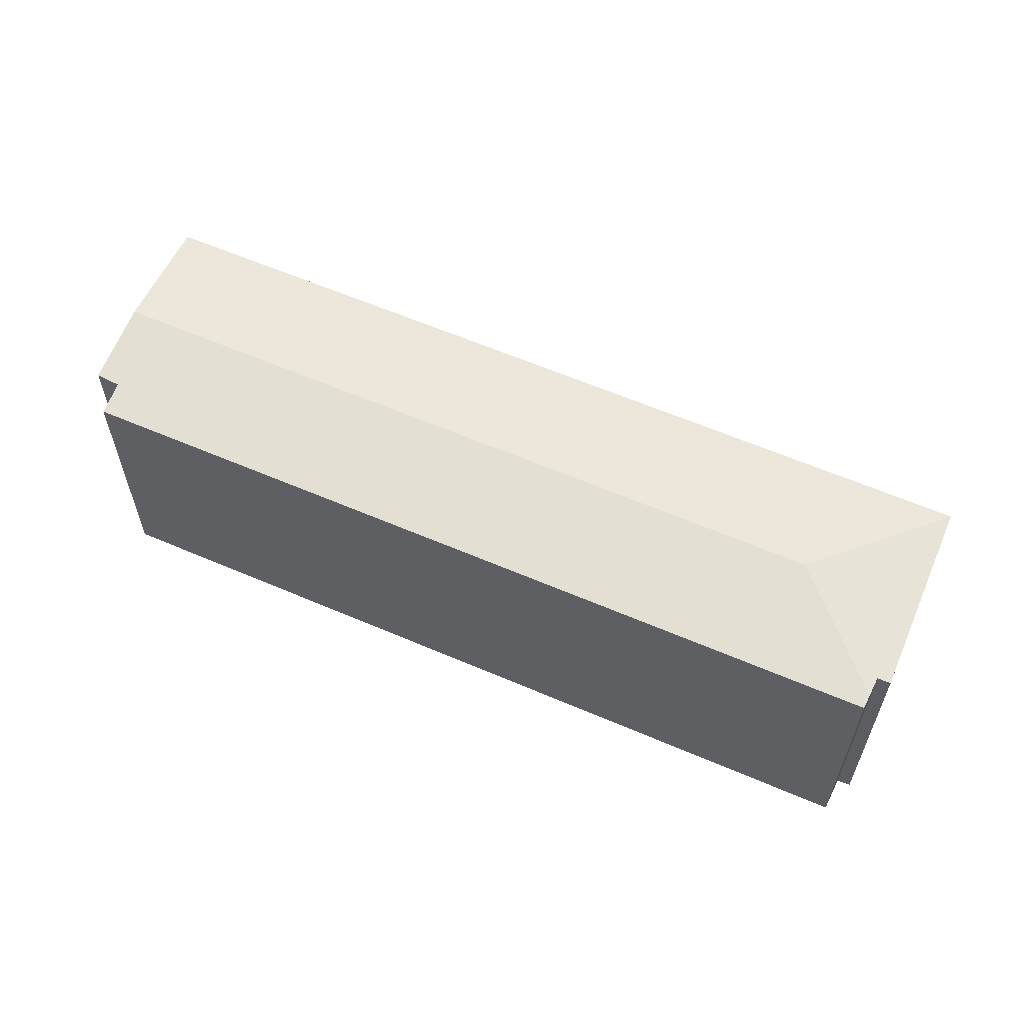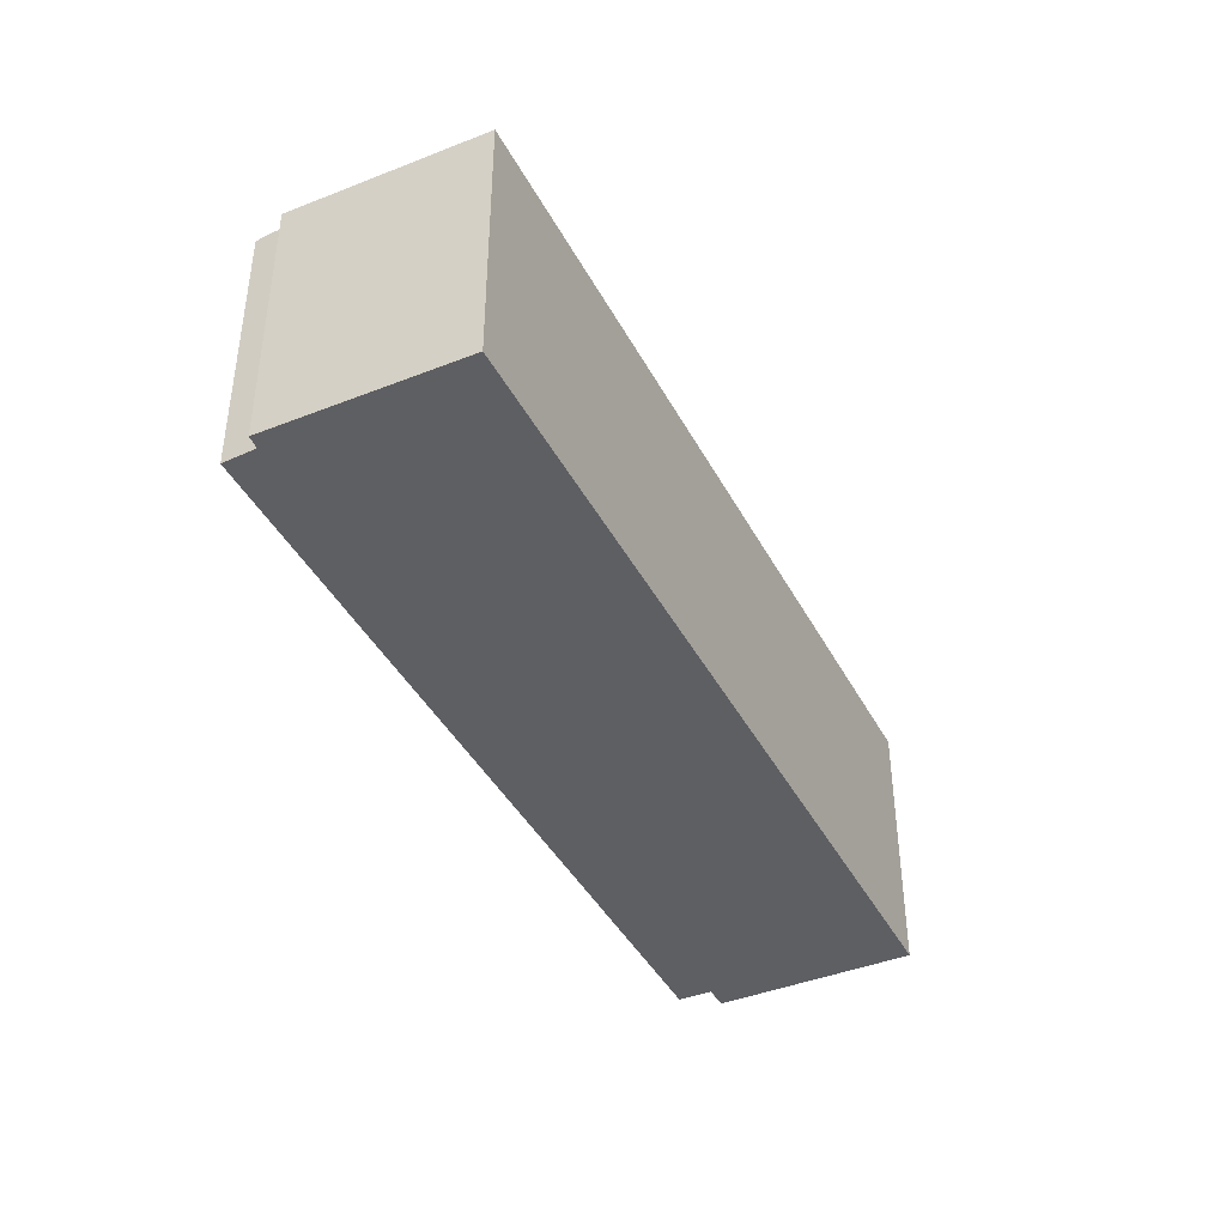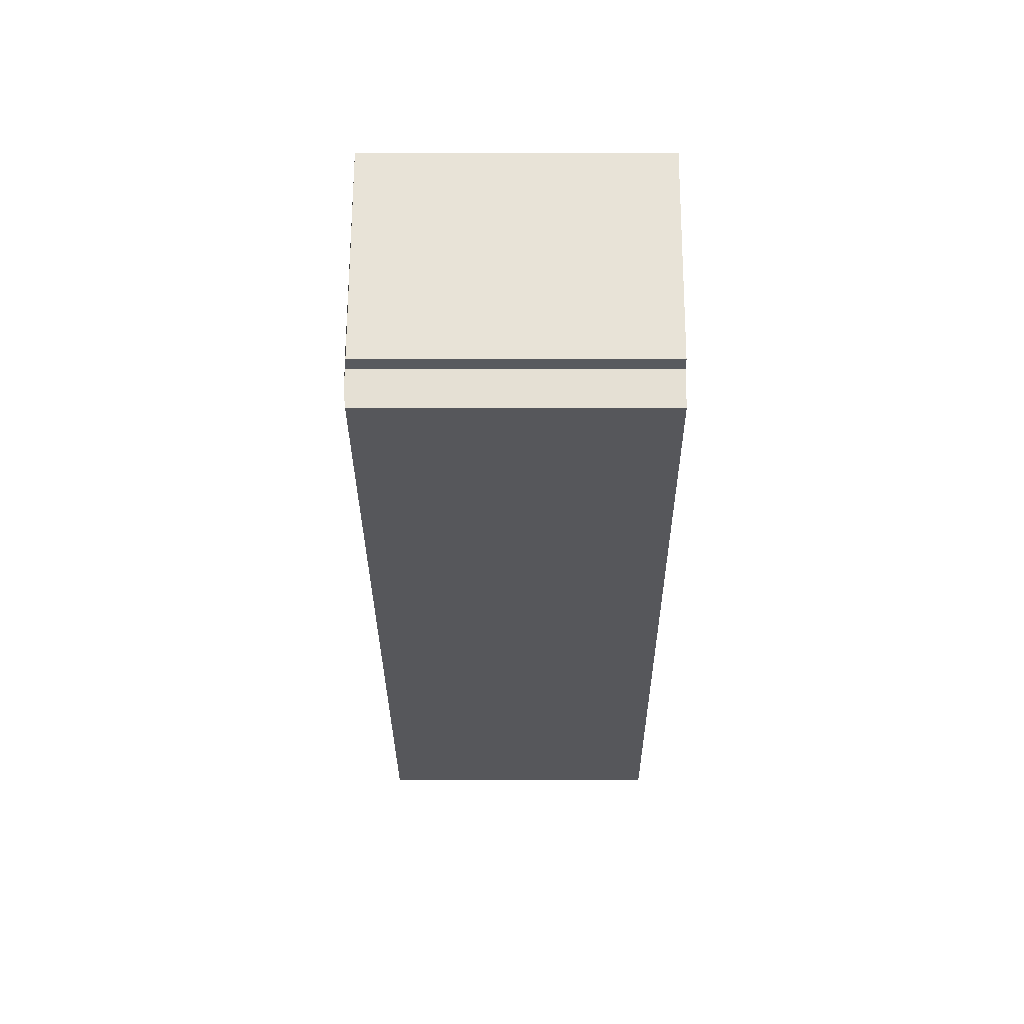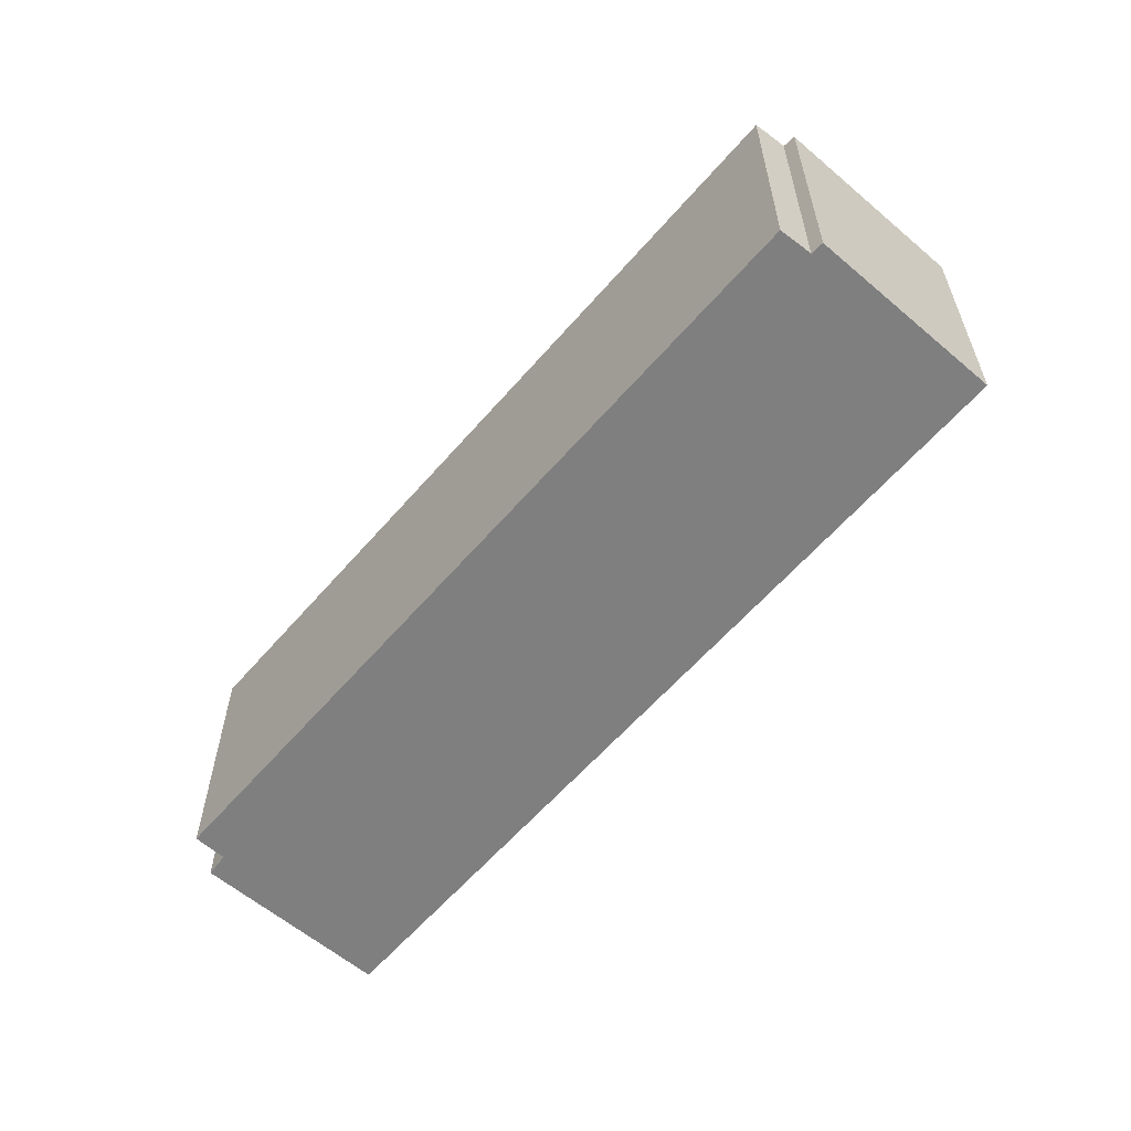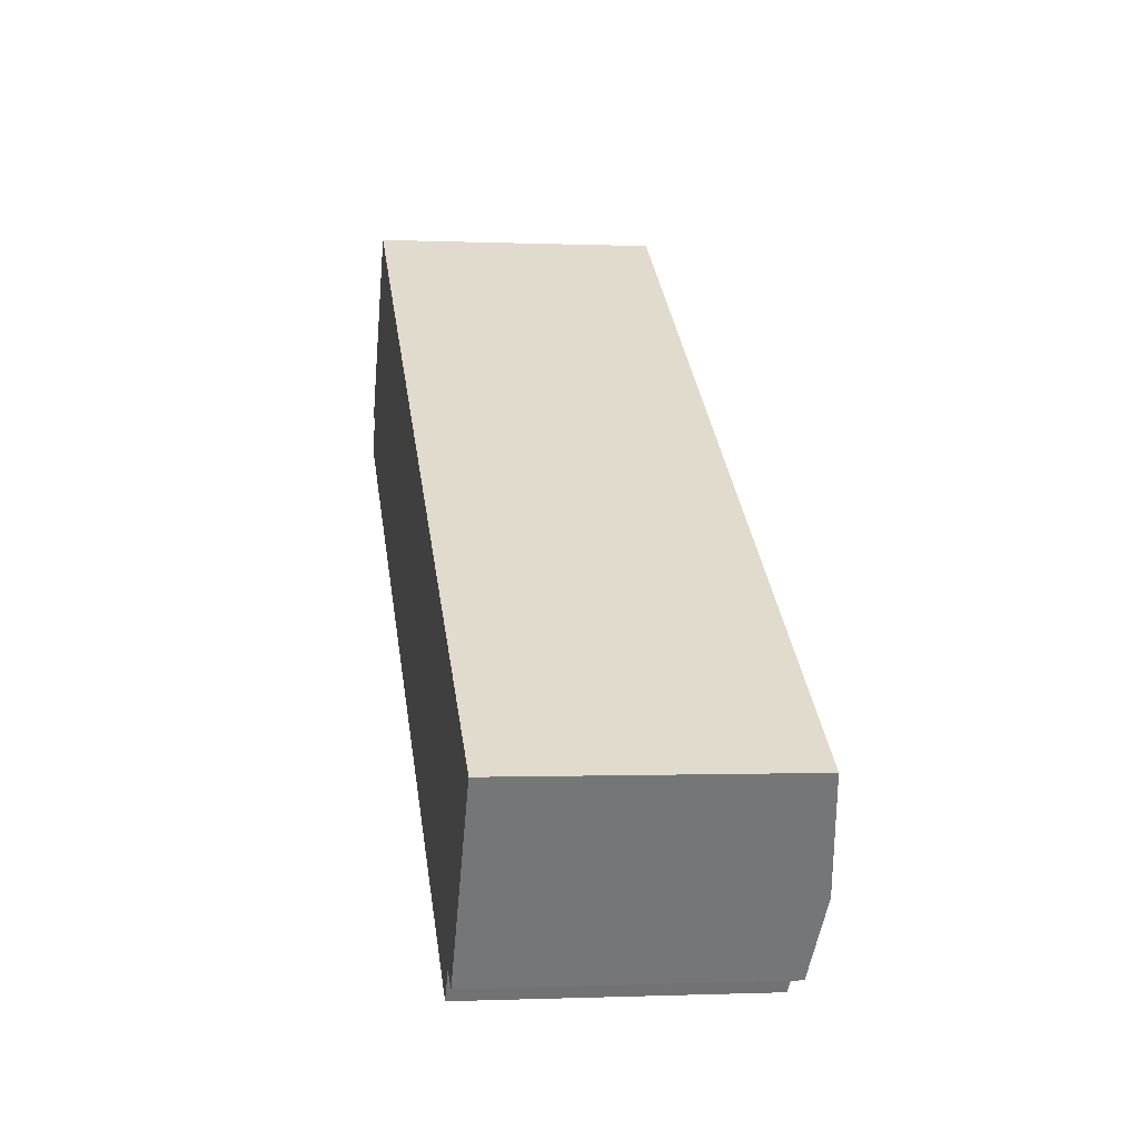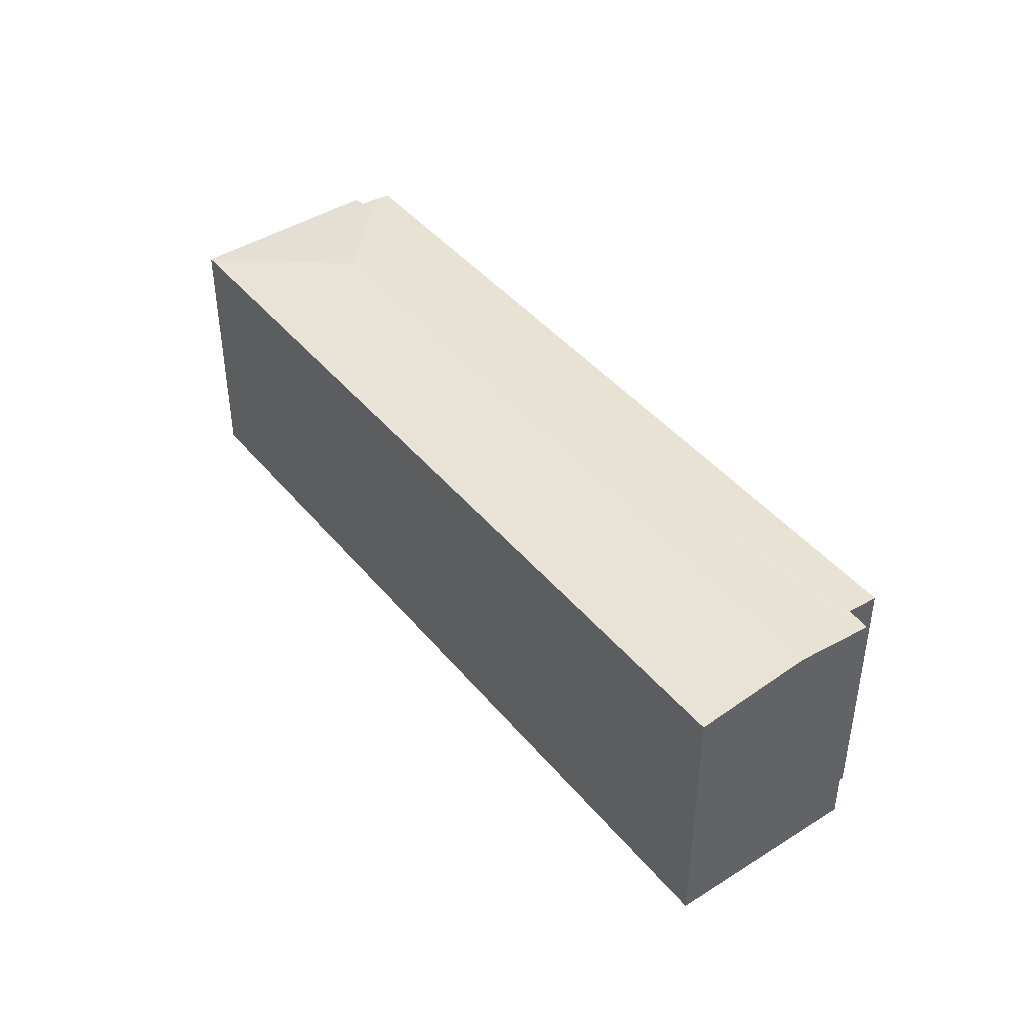
<metadata>
{"format":"obj","ext":"obj","renderer":"f3d","projection":"perspective","resolution":1024,"background":"white","views":[{"elev":60.8,"azim":-122.9,"up":"+Y"},{"elev":-42.0,"azim":-30.5,"up":"+Y"},{"elev":6.2,"azim":-89.6,"up":"+Z"},{"elev":-59.8,"azim":-97.1,"up":"+Y"},{"elev":-0.6,"azim":80.9,"up":"+Z"},{"elev":43.1,"azim":87.2,"up":"+Y"}]}
</metadata>
<code>
v  20.79 7.398 -9.969
v  3.16 7.083 5.395
v  22.54 7.083 -7.375
v  4.018 7.398 1.085
v  19.66 7.194 -11.65
v  19.57 7.179 -11.78
v  19.01 7.174 -11.46
v  18.49 7.084 -12.19
v  0 7.084 4.338e-16
v  0.193 7.122 0.324
v  0.465 7.119 0.781
v  0.182 7.083 0.997
v  19.57 7.212e-16 -11.78
v  19.66 7.134e-16 -11.65
v  20.79 6.104e-16 -9.969
v  22.54 4.516e-16 -7.375
v  19.01 7.016e-16 -11.46
v  18.49 7.465e-16 -12.19
v  0 0 0
v  0.465 -4.782e-17 0.781
v  0.182 -6.105e-17 0.997
v  0.193 -1.984e-17 0.324
v  3.16 -3.303e-16 5.395
g defaultobject
f 1 2 3
f 2 1 4
f 5 4 1
f 4 5 6
f 4 6 7
f 4 7 8
f 4 8 9
f 4 9 10
f 4 11 2
f 11 4 10
f 2 11 12
f 5 13 6
f 13 5 1
f 13 1 3
f 13 3 14
f 14 3 15
f 15 3 16
f 17 8 7
f 8 17 18
f 13 7 6
f 7 13 17
f 18 9 8
f 9 18 19
f 20 12 11
f 12 20 21
f 9 11 10
f 11 9 19
f 11 19 20
f 20 19 22
f 21 2 12
f 2 21 23
f 23 3 2
f 3 23 16
f 18 22 19
f 22 18 20
f 20 23 21
f 23 20 18
f 23 18 17
f 23 17 13
f 23 13 14
f 23 14 15
f 23 15 16

</code>
